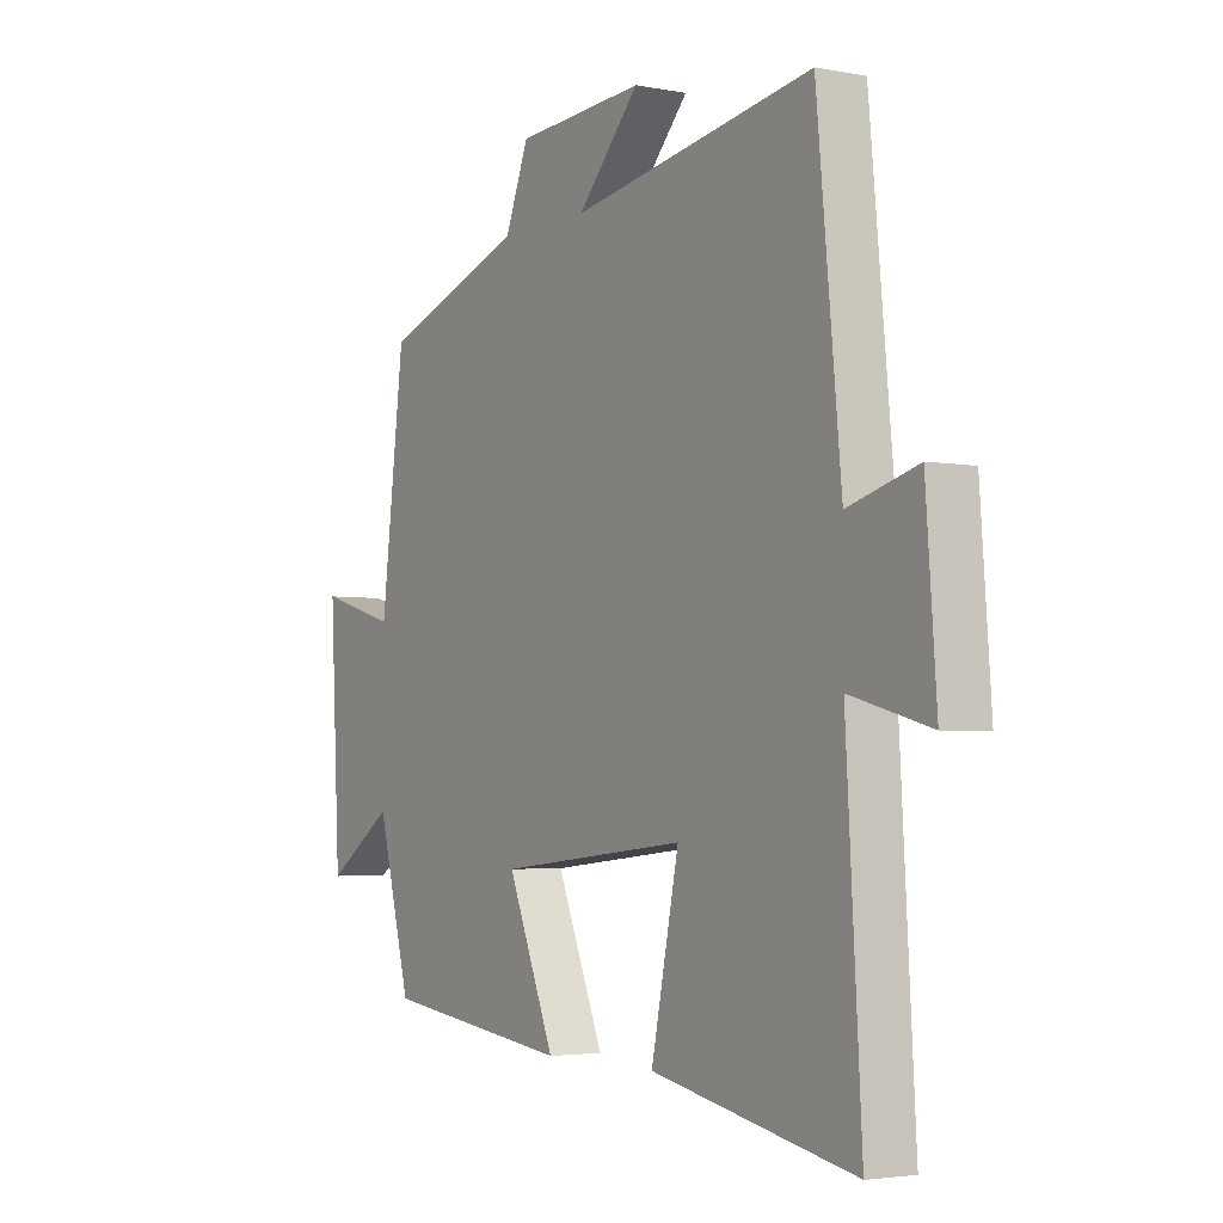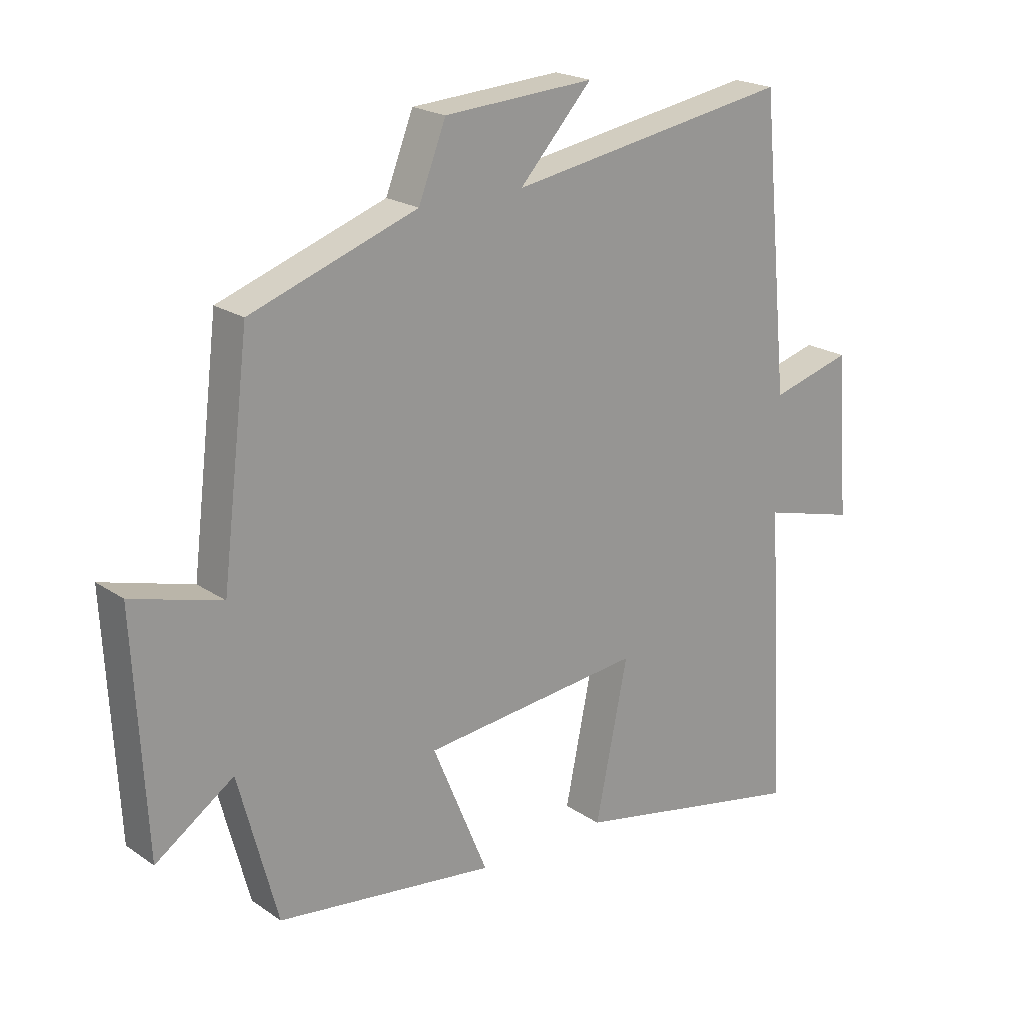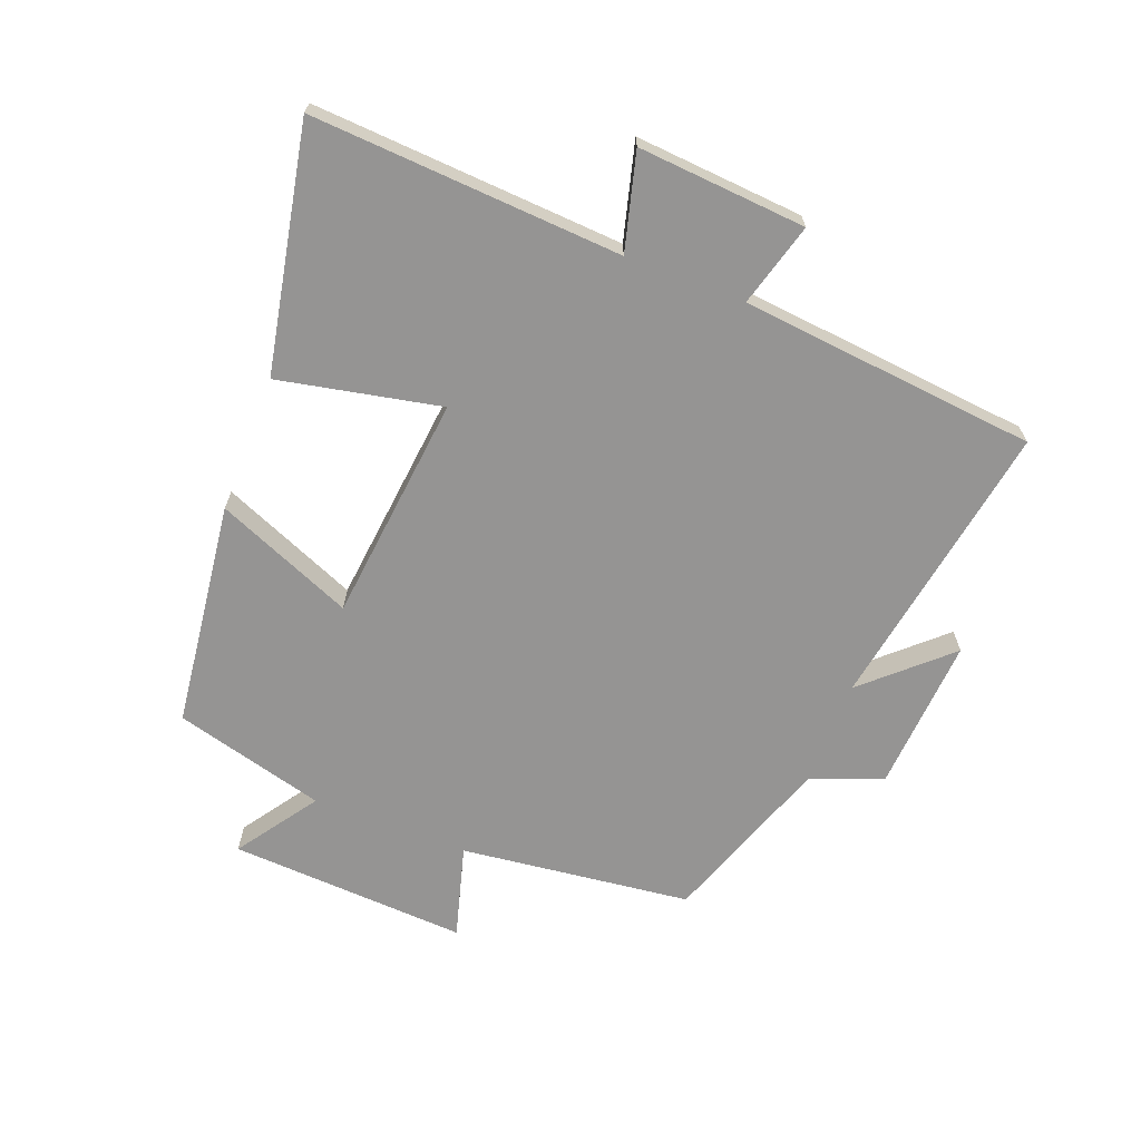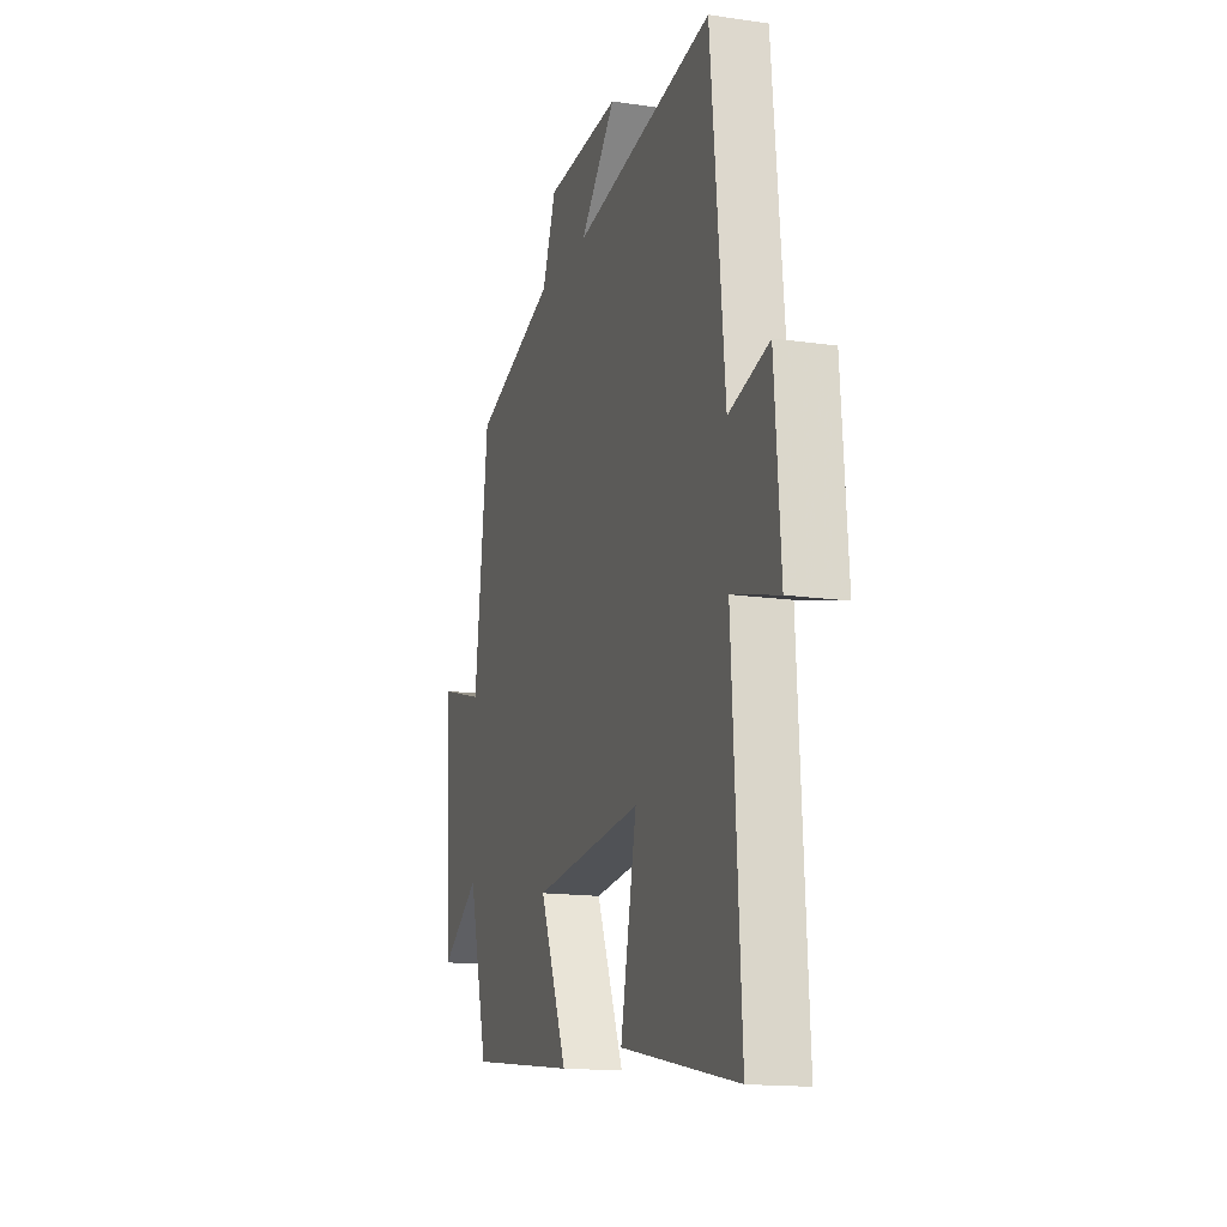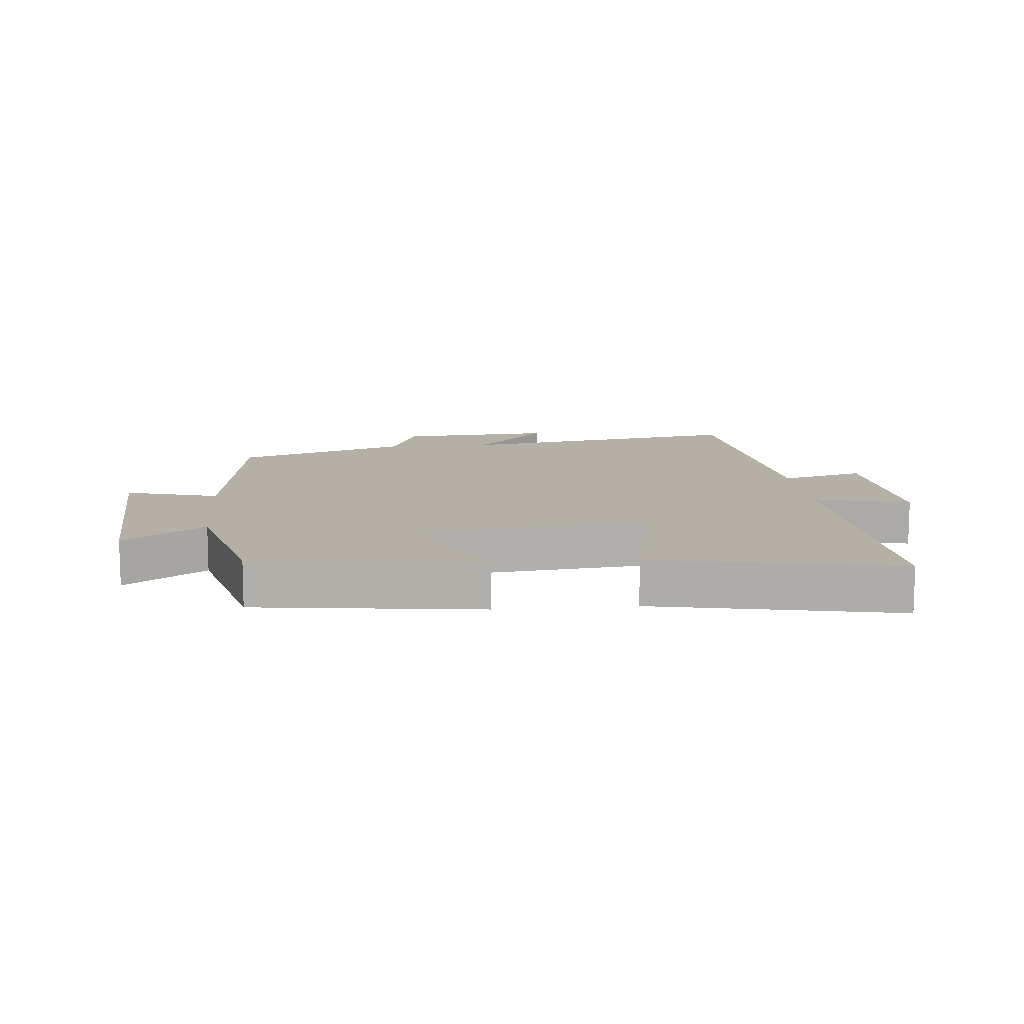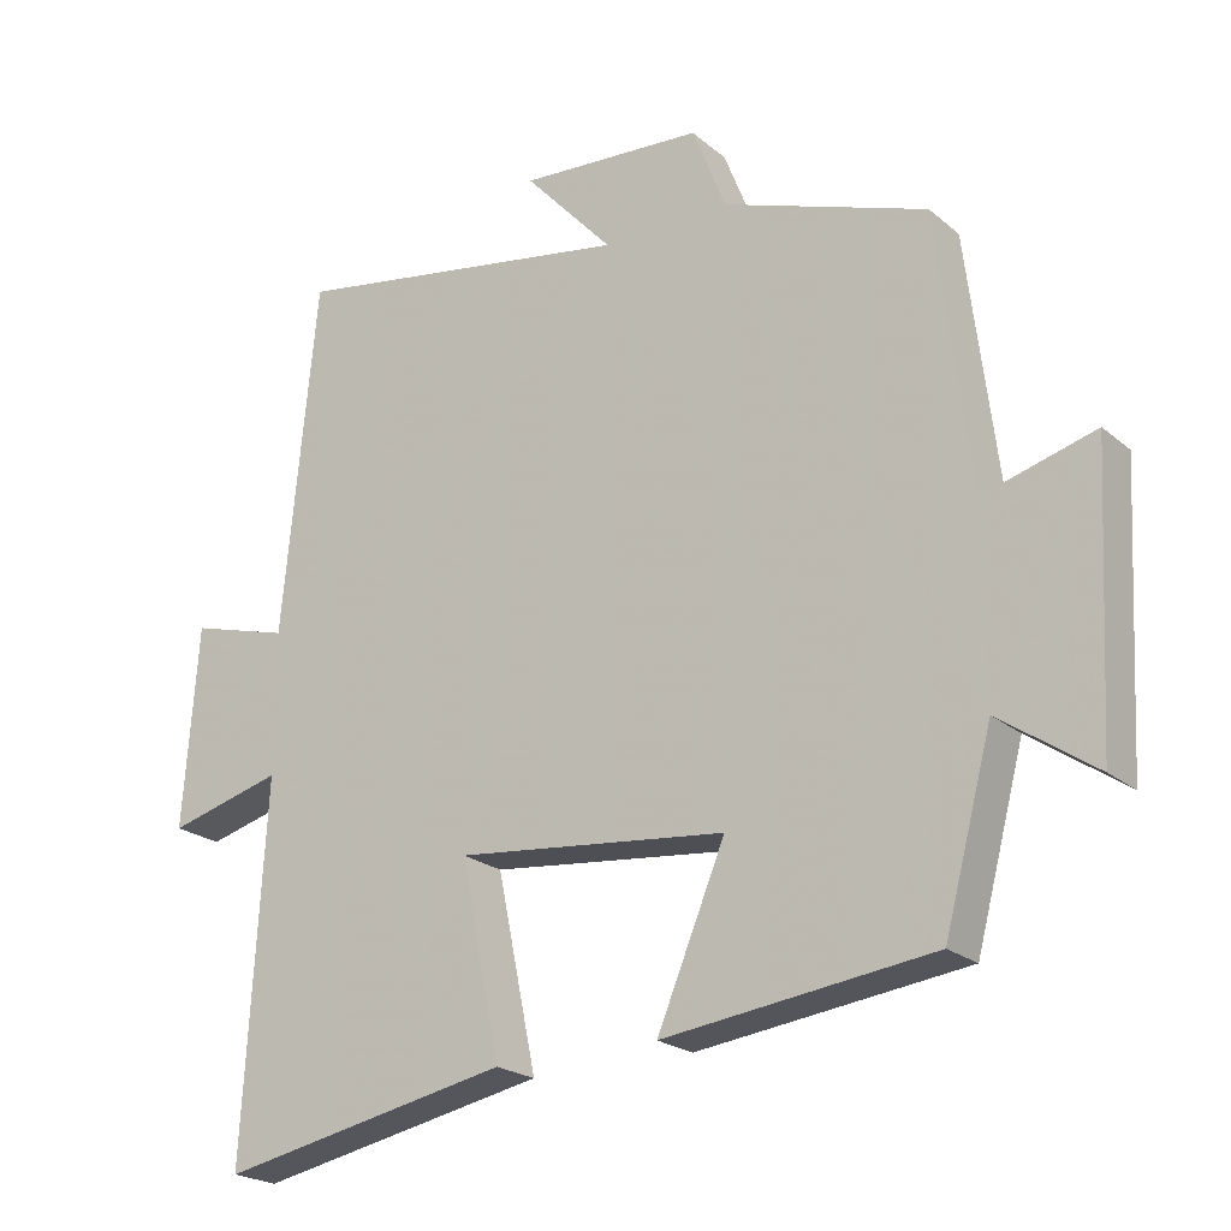
<metadata>
{"format":"obj","ext":"obj","renderer":"f3d","projection":"perspective","resolution":1024,"background":"white","views":[{"elev":-3.5,"azim":-122.7,"up":"+Z"},{"elev":20.8,"azim":140.4,"up":"+Z"},{"elev":-67.2,"azim":-111.2,"up":"+Y"},{"elev":-15.1,"azim":-107.5,"up":"+Z"},{"elev":11.7,"azim":174.7,"up":"+Y"},{"elev":-21.8,"azim":35.1,"up":"+Z"}]}
</metadata>
<code>
v 0.436 0.07 -0.454
v 0.077 0.07 -0.5
v 0.168 0.07 -0.281
v -0.194 0.07 -0.243
v -0.141 0.07 -0.5
v -0.529 0.07 -0.578
v -0.5 0.07 -0.085
v -0.653 0.07 -0.126
v -0.633 0.07 0.142
v -0.5 0.07 0.105
v -0.454 0.07 0.578
v 0.01 0.07 0.5
v -0.109 0.07 0.63
v 0.137 0.07 0.614
v 0.182 0.07 0.5
v 0.455 0.07 0.404
v 0.5 0.07 0.037
v 0.648 0.07 0.079
v 0.628 0.07 -0.301
v 0.5 0.07 -0.213
v 0.436 0 -0.454
v 0.077 0 -0.5
v 0.168 0 -0.281
v -0.194 0 -0.243
v -0.141 0 -0.5
v -0.529 0 -0.578
v -0.5 0 -0.085
v -0.653 0 -0.126
v -0.633 0 0.142
v -0.5 0 0.105
v -0.454 0 0.578
v 0.01 0 0.5
v -0.109 0 0.63
v 0.137 0 0.614
v 0.182 0 0.5
v 0.455 0 0.404
v 0.5 0 0.037
v 0.648 0 0.079
v 0.628 0 -0.301
v 0.5 0 -0.213
f 17 18 19 20
f 15 16 17 20
f 15 20 1
f 12 13 14 15
f 12 15 1
f 10 11 12
f 7 8 9 10
f 7 10 12
f 4 5 6 7
f 3 4 7 12
f 1 2 3
f 1 3 12
f 40 39 38 37
f 40 37 36 35
f 21 40 35
f 35 34 33 32
f 21 35 32
f 32 31 30
f 30 29 28 27
f 32 30 27
f 27 26 25 24
f 32 27 24 23
f 23 22 21
f 32 23 21
f 1 21 22 2
f 2 22 23 3
f 3 23 24 4
f 4 24 25 5
f 5 25 26 6
f 6 26 27 7
f 7 27 28 8
f 8 28 29 9
f 9 29 30 10
f 10 30 31 11
f 11 31 32 12
f 12 32 33 13
f 13 33 34 14
f 14 34 35 15
f 15 35 36 16
f 16 36 37 17
f 17 37 38 18
f 18 38 39 19
f 19 39 40 20
f 20 40 21 1

</code>
